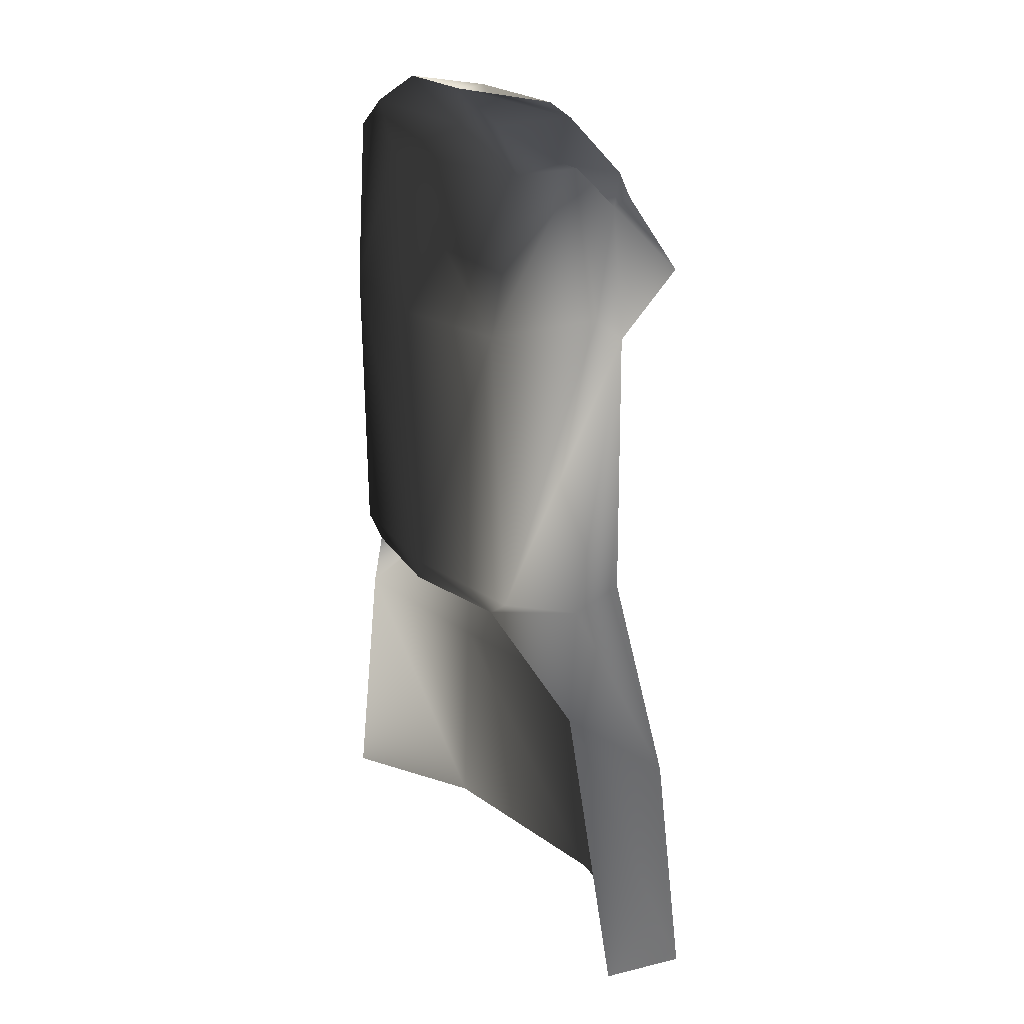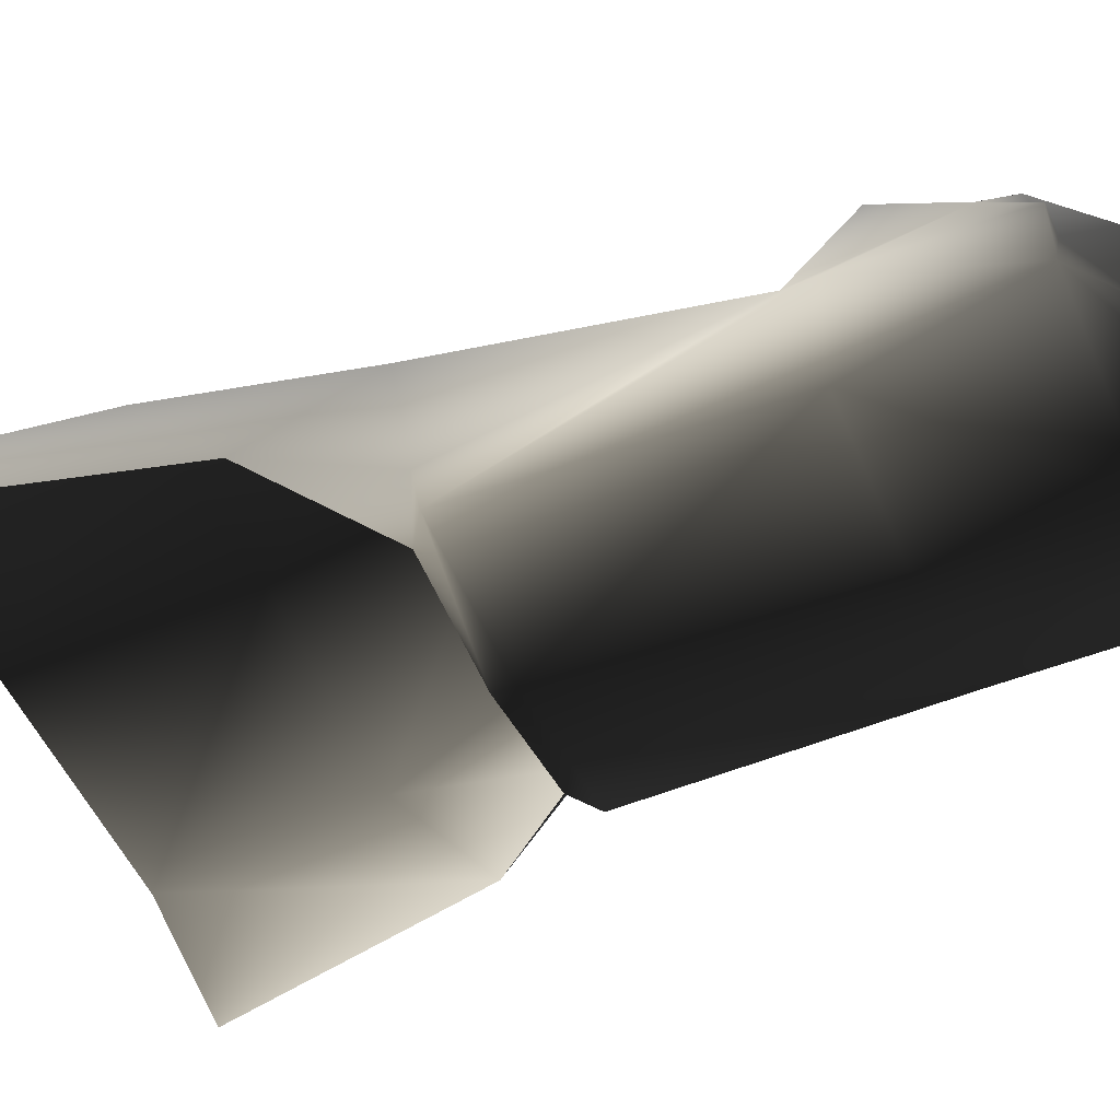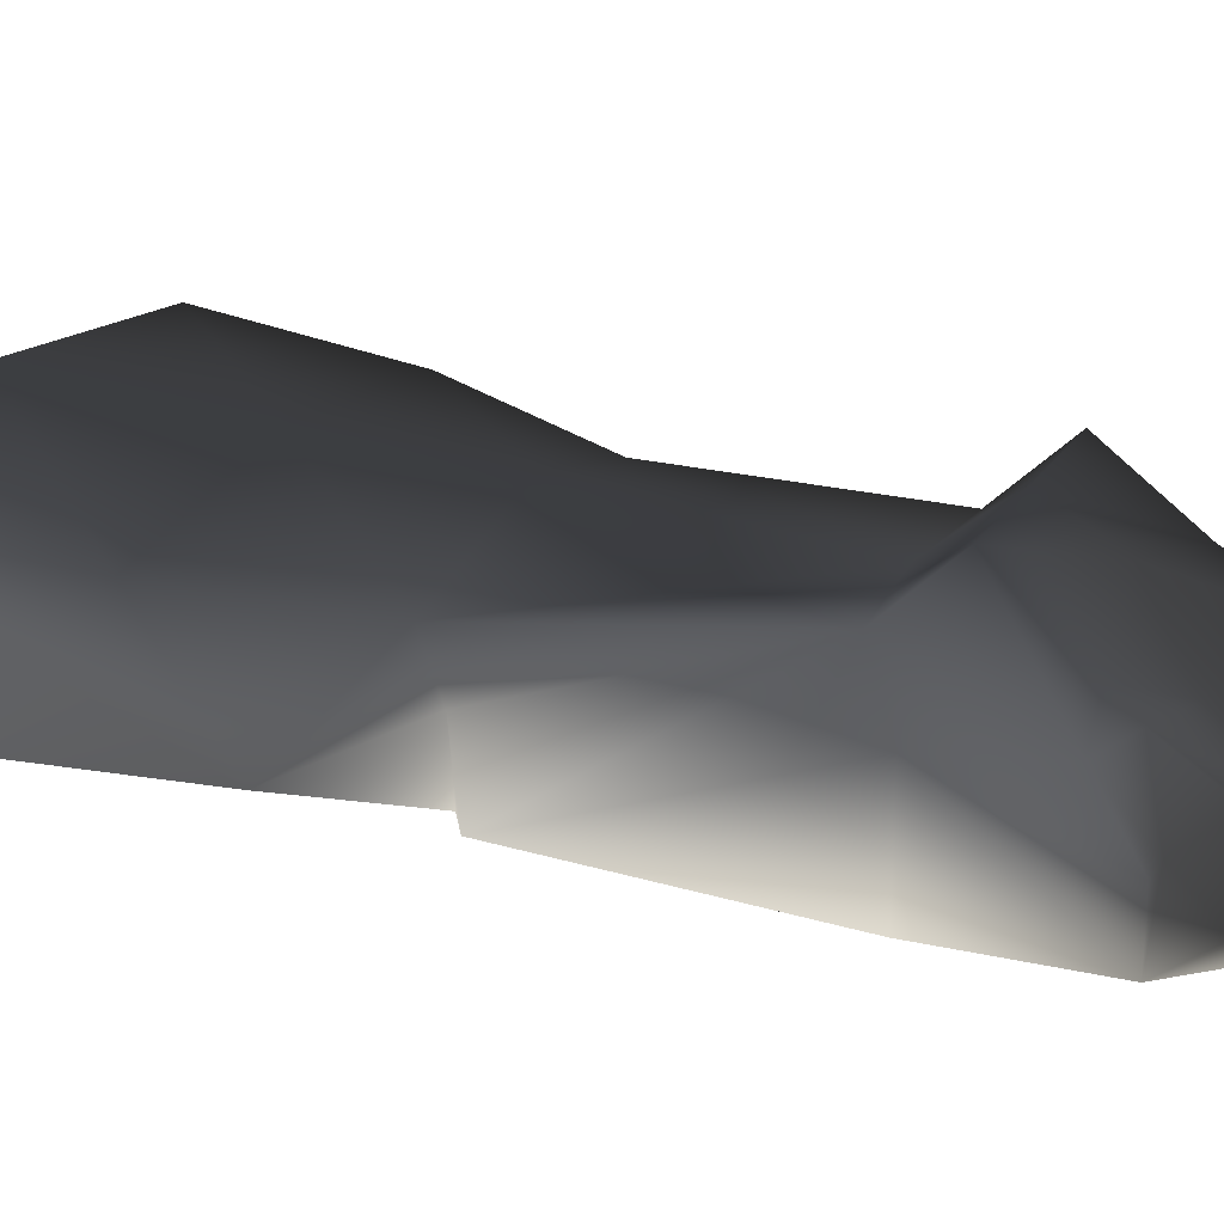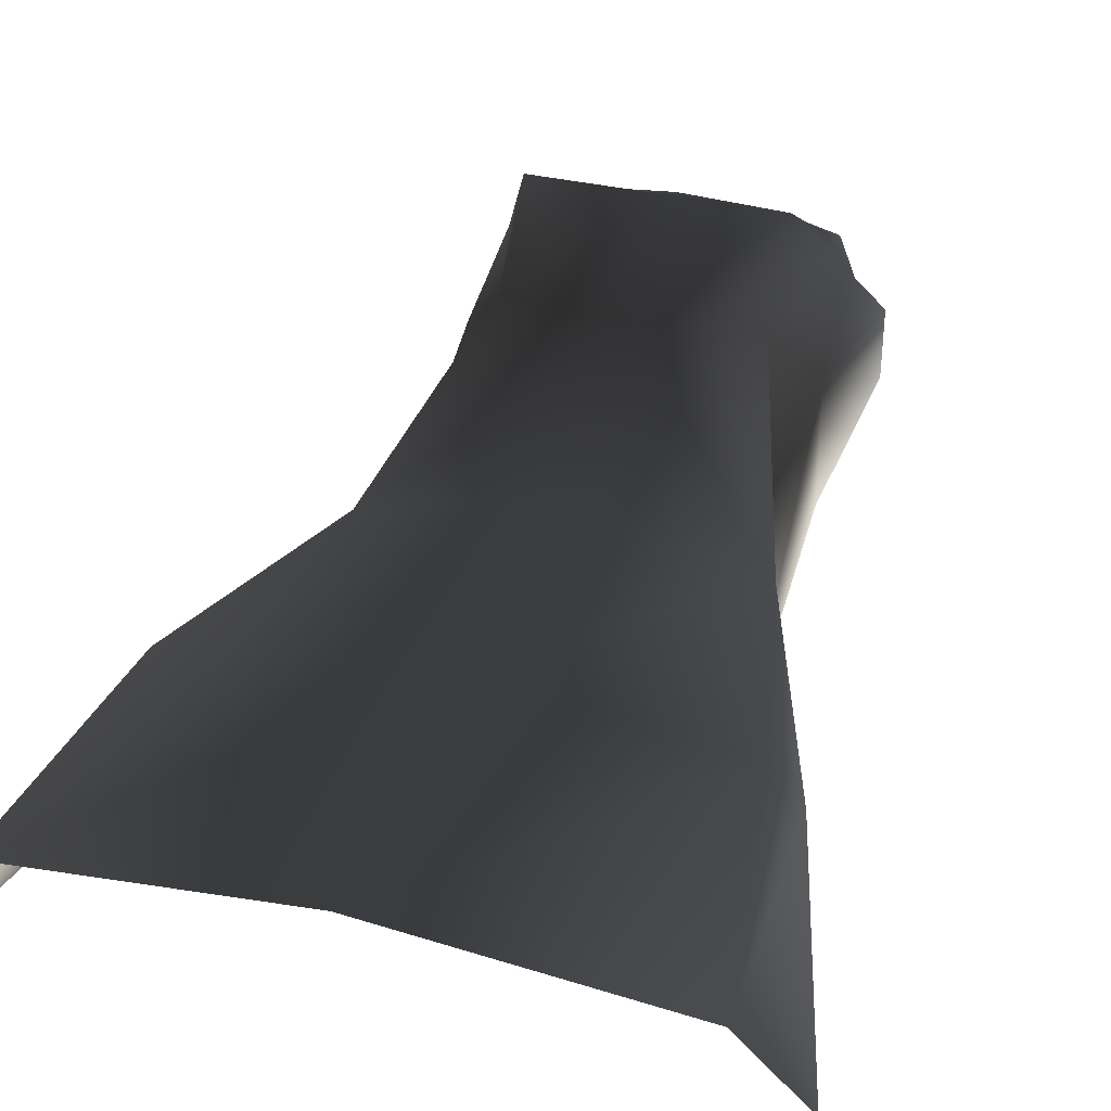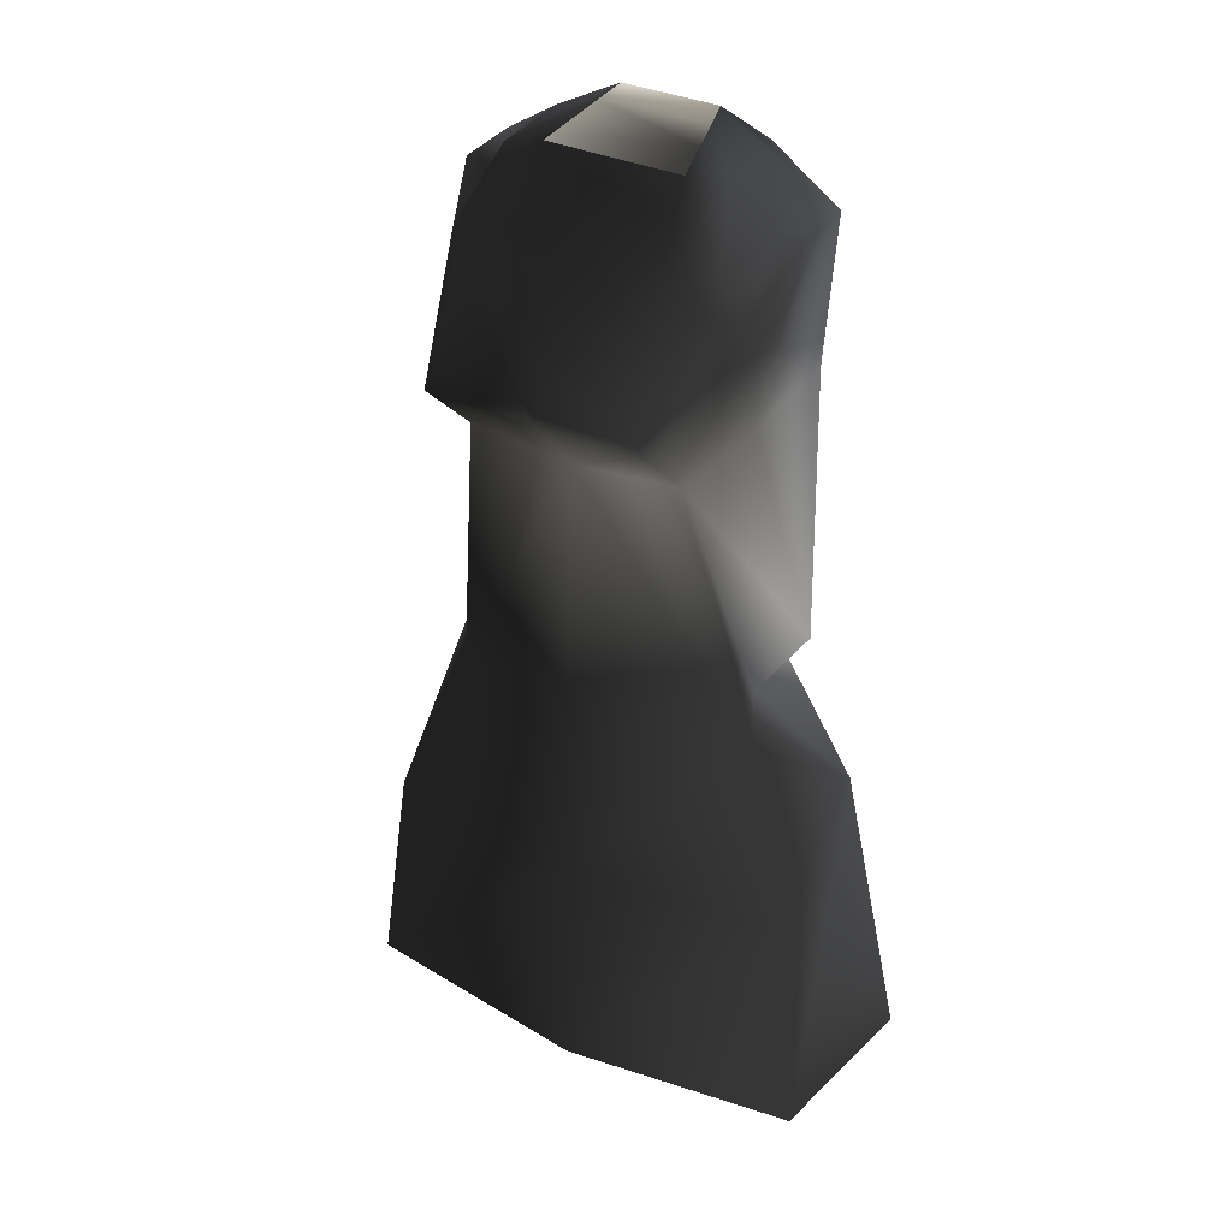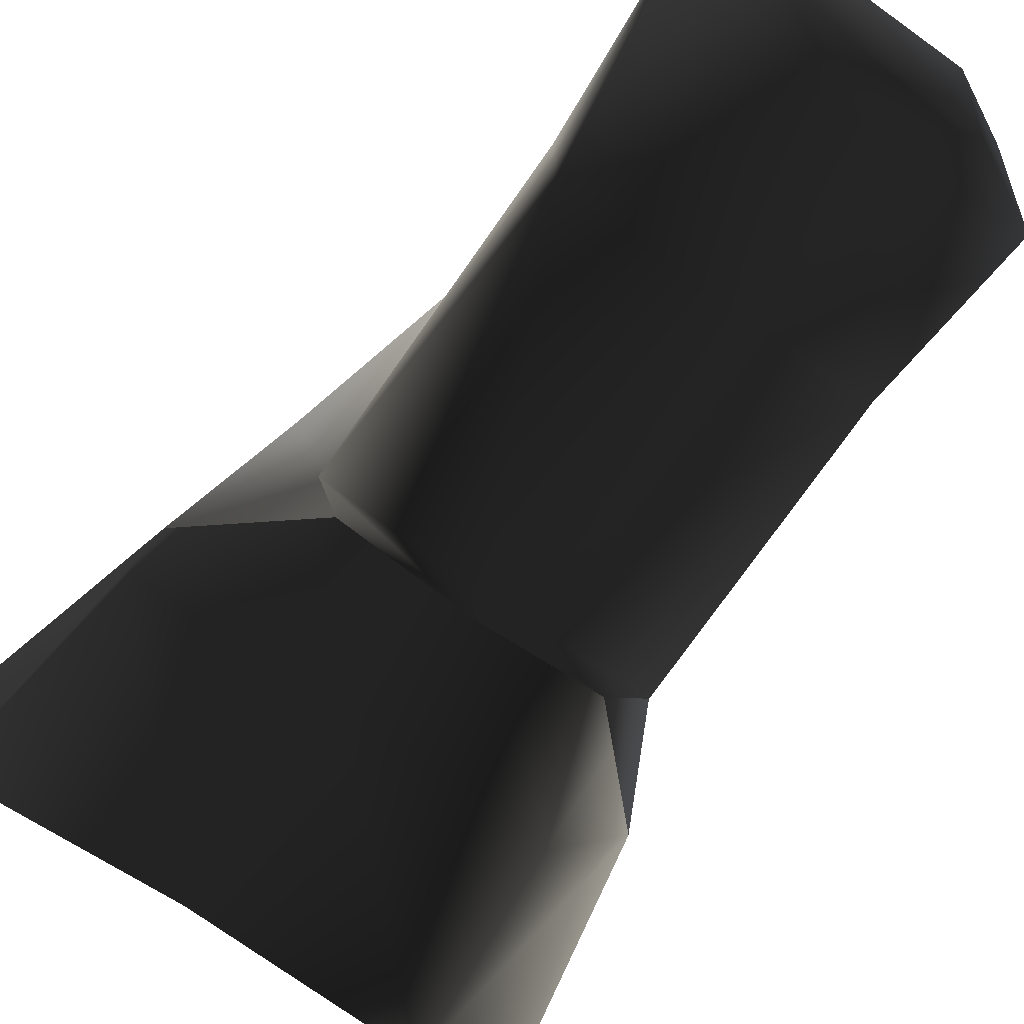
<metadata>
{"format":"obj","ext":"obj","renderer":"f3d","projection":"perspective","resolution":1024,"background":"white","views":[{"elev":21.0,"azim":-121.0,"up":"+Y"},{"elev":-50.6,"azim":114.2,"up":"+Z"},{"elev":23.9,"azim":115.3,"up":"+Z"},{"elev":38.1,"azim":15.8,"up":"+Z"},{"elev":35.9,"azim":30.1,"up":"+Y"},{"elev":-71.3,"azim":144.3,"up":"+Z"}]}
</metadata>
<code>
o 467
v -17 155 3
v -17 155 -4
v -15 138 -6
v -15 138 7
v -15 150 9
v -14 155 3
v -11 159 -3
v -9 159 -6
v 0 155 -9
v 0 138 -9
v 0 108 -7
v -16 108 -5
v -11 134 13
v -11 141 20
v -12 150 13
v -13 153 11
v -11 159 6
v -5 162 -4
v 5 162 -4
v 9 159 -6
v 17 155 -4
v 15 138 -6
v 16 108 -5
v 0 106 -7
v -13 106 -5
v -18 106 3
v -14 106 11
v 0 133 13
v 0 141 20
v 0 148 16
v -8 155 11
v -7 160 6
v 15 138 7
v 17 155 3
v 15 150 9
v 11 134 13
v 18 106 11
v 0 106 15
v 0 86 15
v 22 86 12
v 23 96 -1
v 14 106 3
v -22 86 12
v -25 62 13
v 0 61 16
v 25 61 13
v 30 67 0
v -23 96 -1
v 13 106 -5
v -30 67 0
v 7 160 6
v 8 155 11
v 13 153 11
v 11 159 6
v 11 159 -3
v 14 155 3
v 12 150 13
v 11 141 20
v 0 141 17
f 1 2 3
f 1 3 4
f 1 4 5
f 1 5 6
f 1 6 2
f 2 6 7
f 2 7 8
f 2 8 9
f 2 9 3
f 3 9 10
f 3 10 11
f 3 11 12
f 3 12 4
f 4 12 13
f 4 13 5
f 5 13 14
f 5 14 15
f 5 15 16
f 5 16 6
f 6 16 17
f 6 17 7
f 7 17 18
f 7 18 8
f 8 18 19
f 8 19 20
f 8 20 9
f 9 20 21
f 9 21 22
f 9 22 10
f 10 22 11
f 11 22 23
f 11 23 24
f 11 24 25
f 11 25 12
f 12 25 26
f 12 26 13
f 13 26 27
f 13 27 28
f 13 28 29
f 13 29 14
f 14 29 15
f 15 29 30
f 15 30 31
f 15 31 16
f 16 31 32
f 16 32 17
f 17 32 18
f 33 22 21
f 33 21 34
f 33 34 35
f 33 35 36
f 33 36 23
f 33 23 22
f 37 38 39
f 37 39 40
f 37 40 41
f 37 41 42
f 37 42 36
f 37 36 28
f 37 28 38
f 38 28 27
f 38 27 43
f 38 43 39
f 39 43 44
f 39 44 45
f 39 45 40
f 40 45 46
f 40 46 41
f 41 46 47
f 26 48 43
f 26 43 27
f 42 41 49
f 42 49 23
f 42 23 36
f 25 48 26
f 48 50 44
f 48 44 43
f 51 32 30
f 51 30 52
f 51 52 53
f 51 53 54
f 51 54 19
f 19 54 55
f 19 55 20
f 20 55 21
f 21 55 56
f 21 56 34
f 34 56 35
f 35 56 53
f 35 53 57
f 35 57 58
f 35 58 36
f 36 58 28
f 28 58 29
f 28 29 59
f 28 59 29
f 29 59 30
f 29 30 59
f 30 29 58
f 30 58 57
f 30 57 52
f 52 57 53
f 32 31 30
f 23 49 24
f 53 56 54
f 54 56 55

</code>
